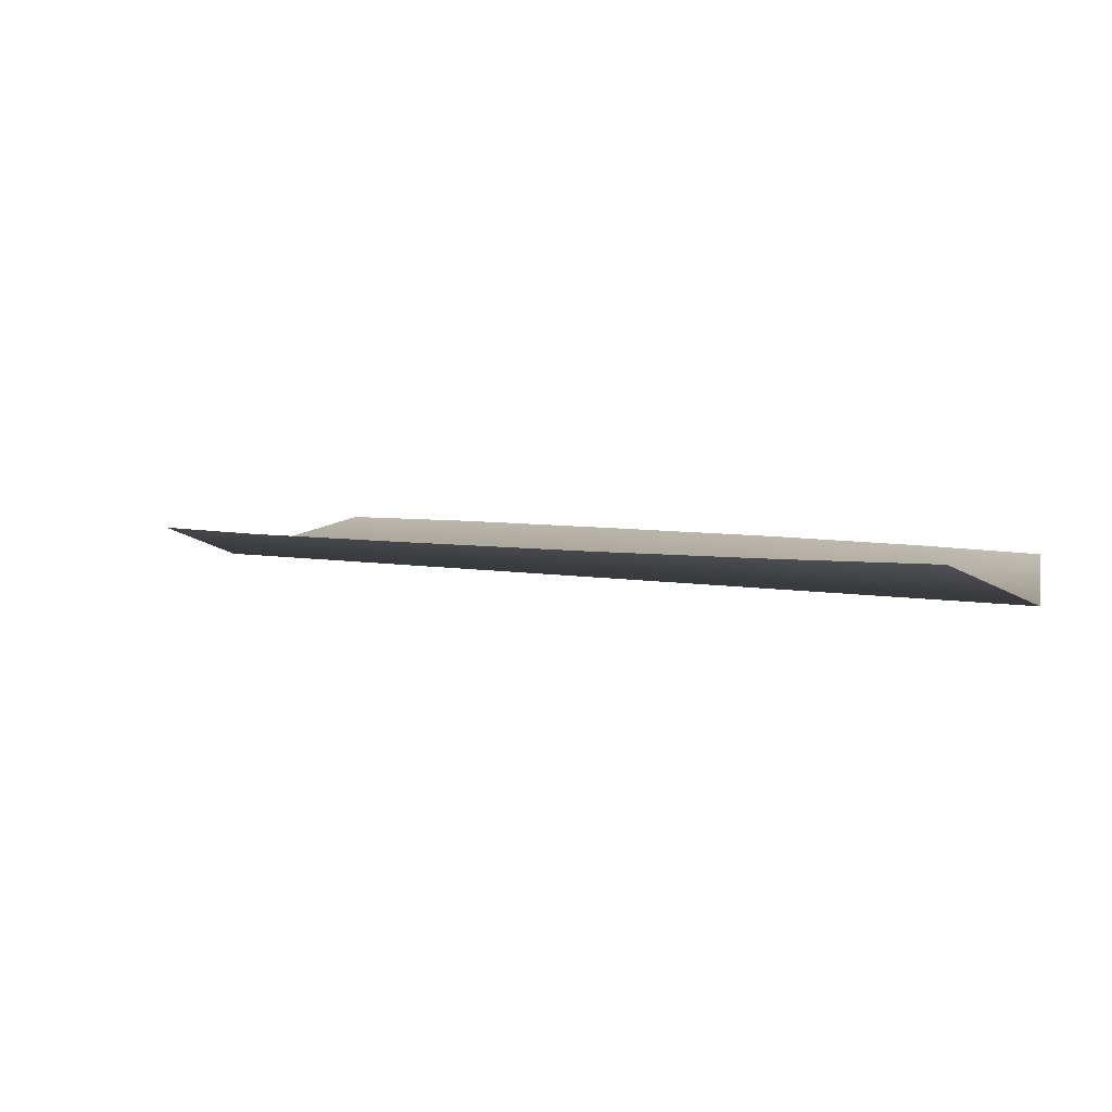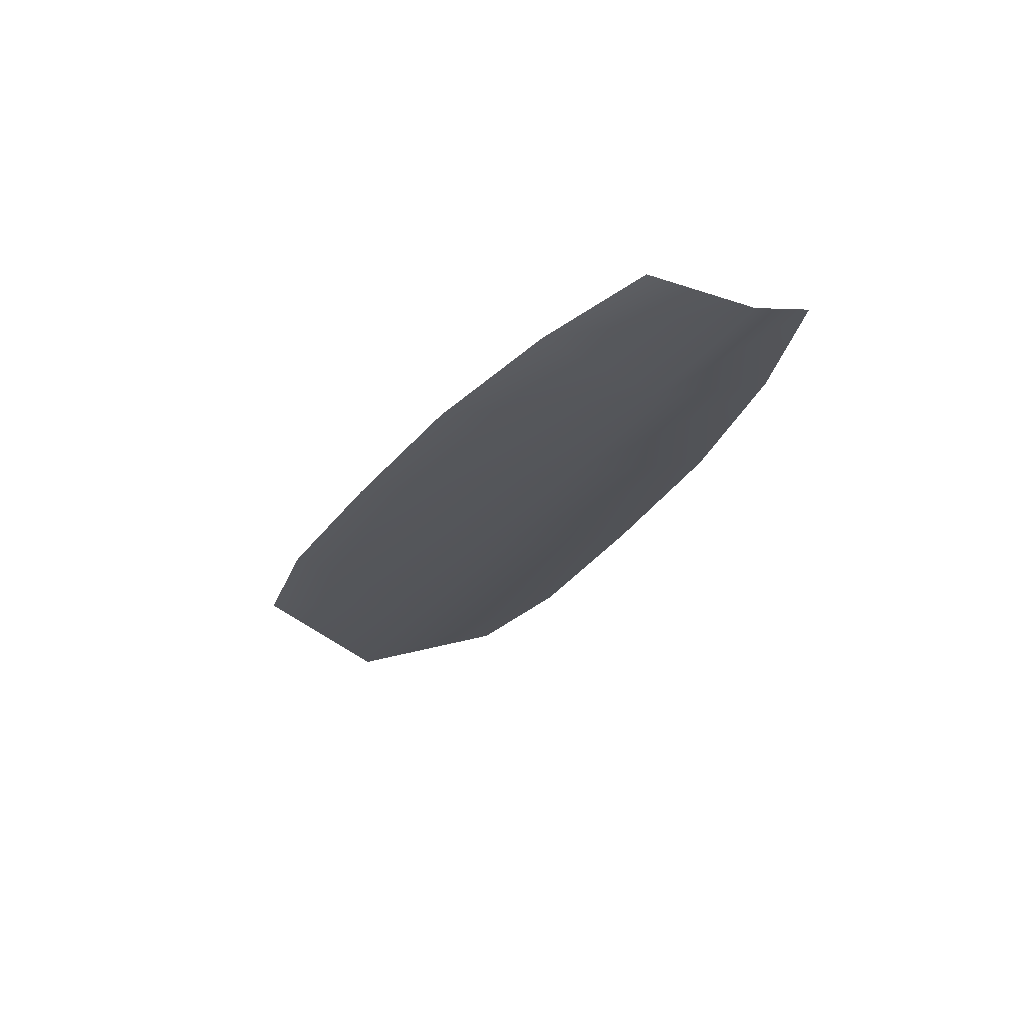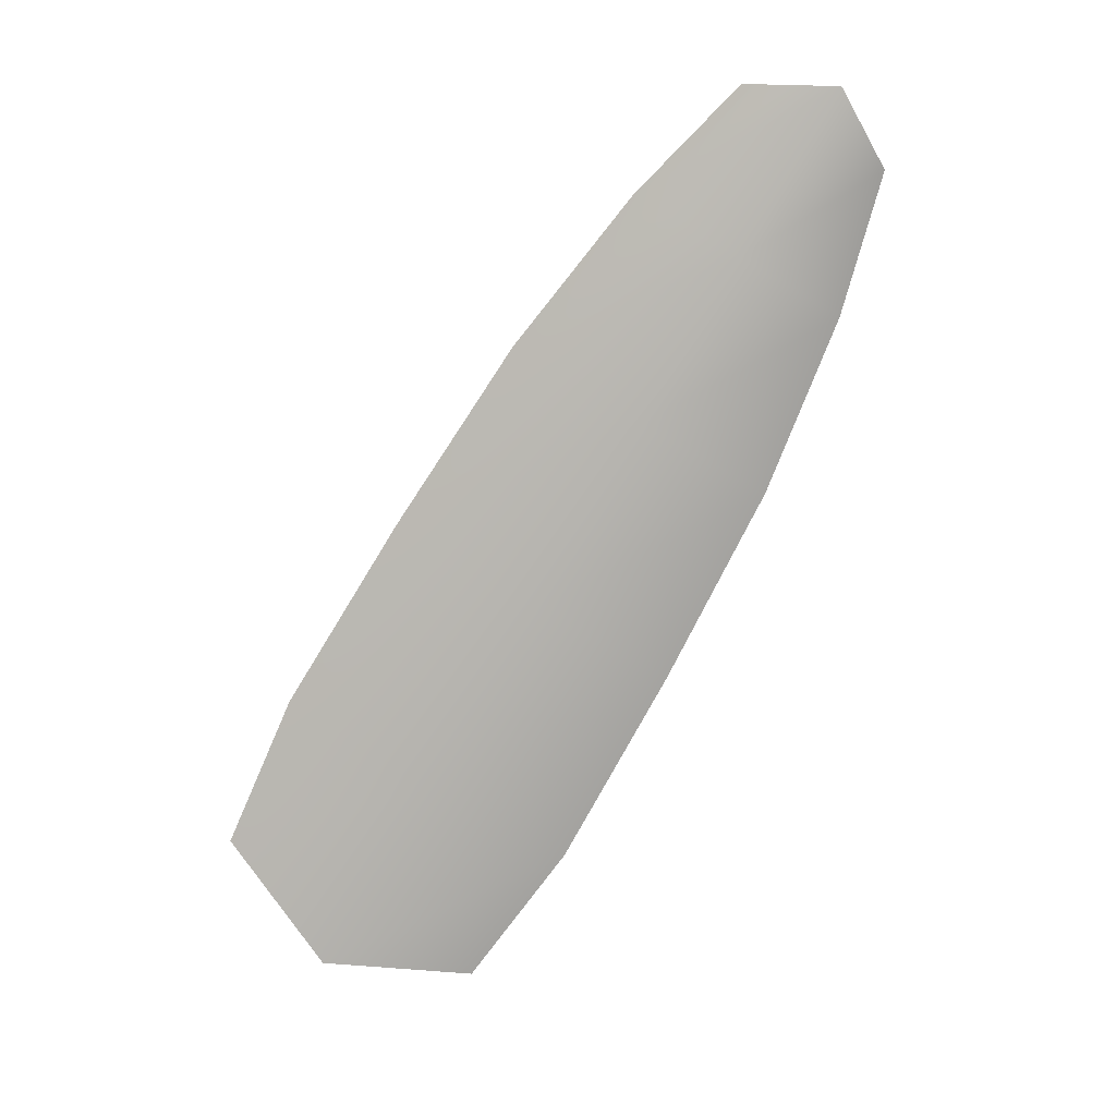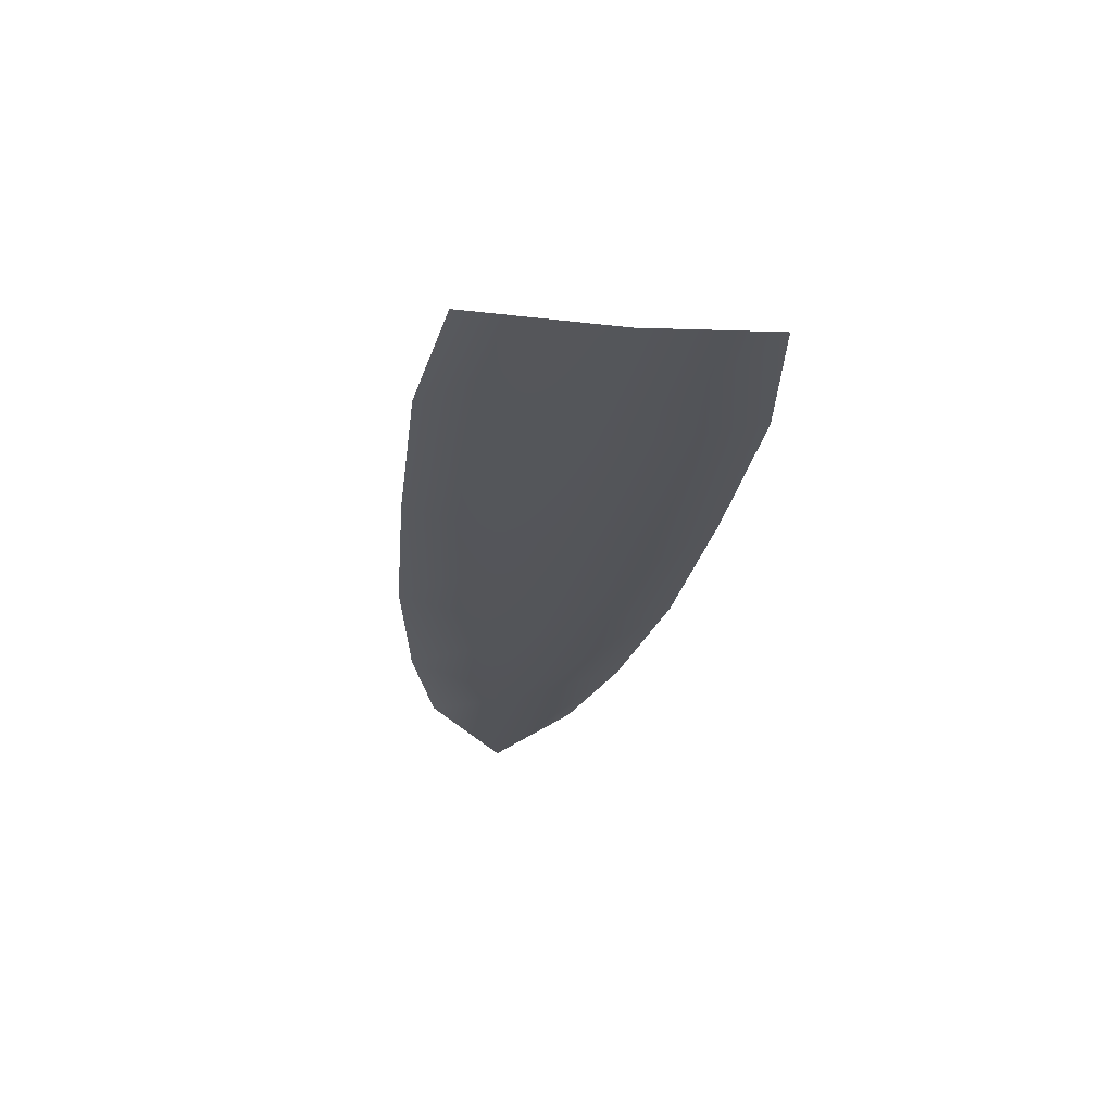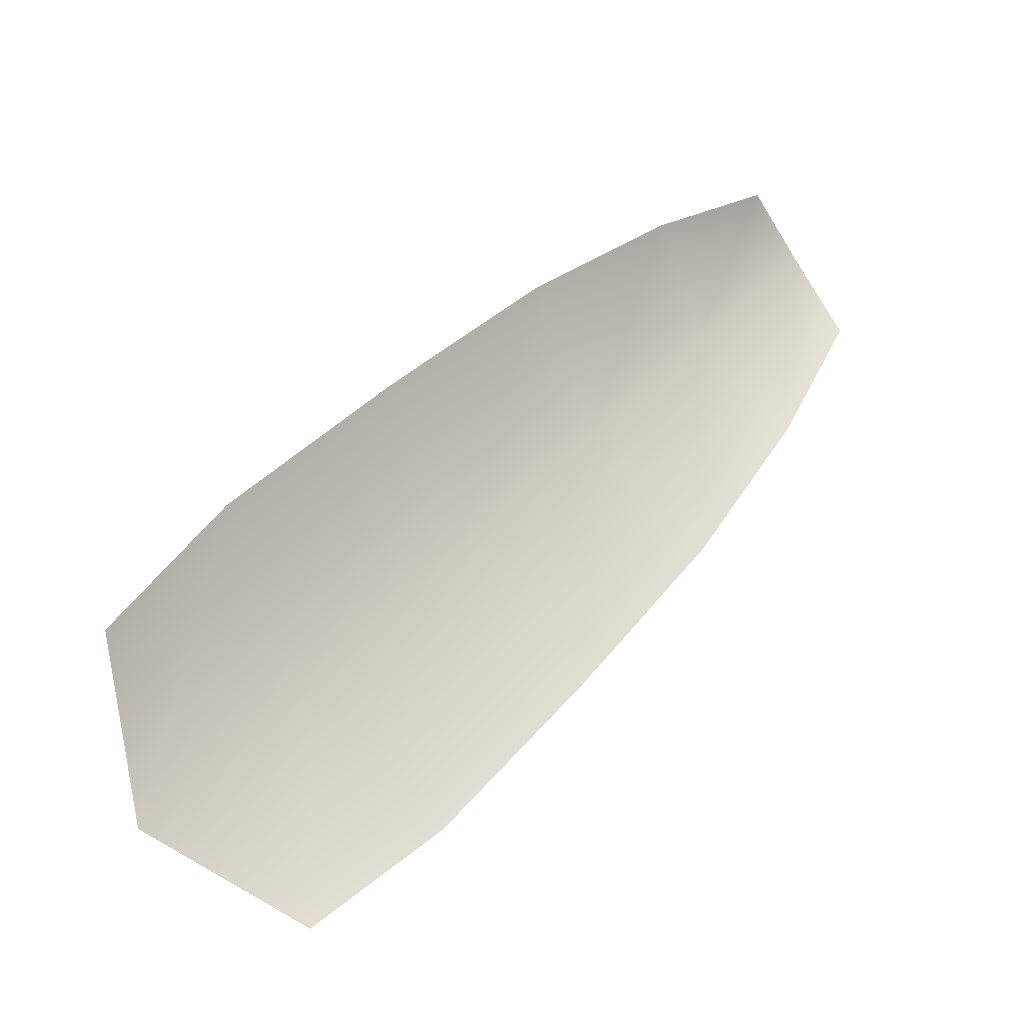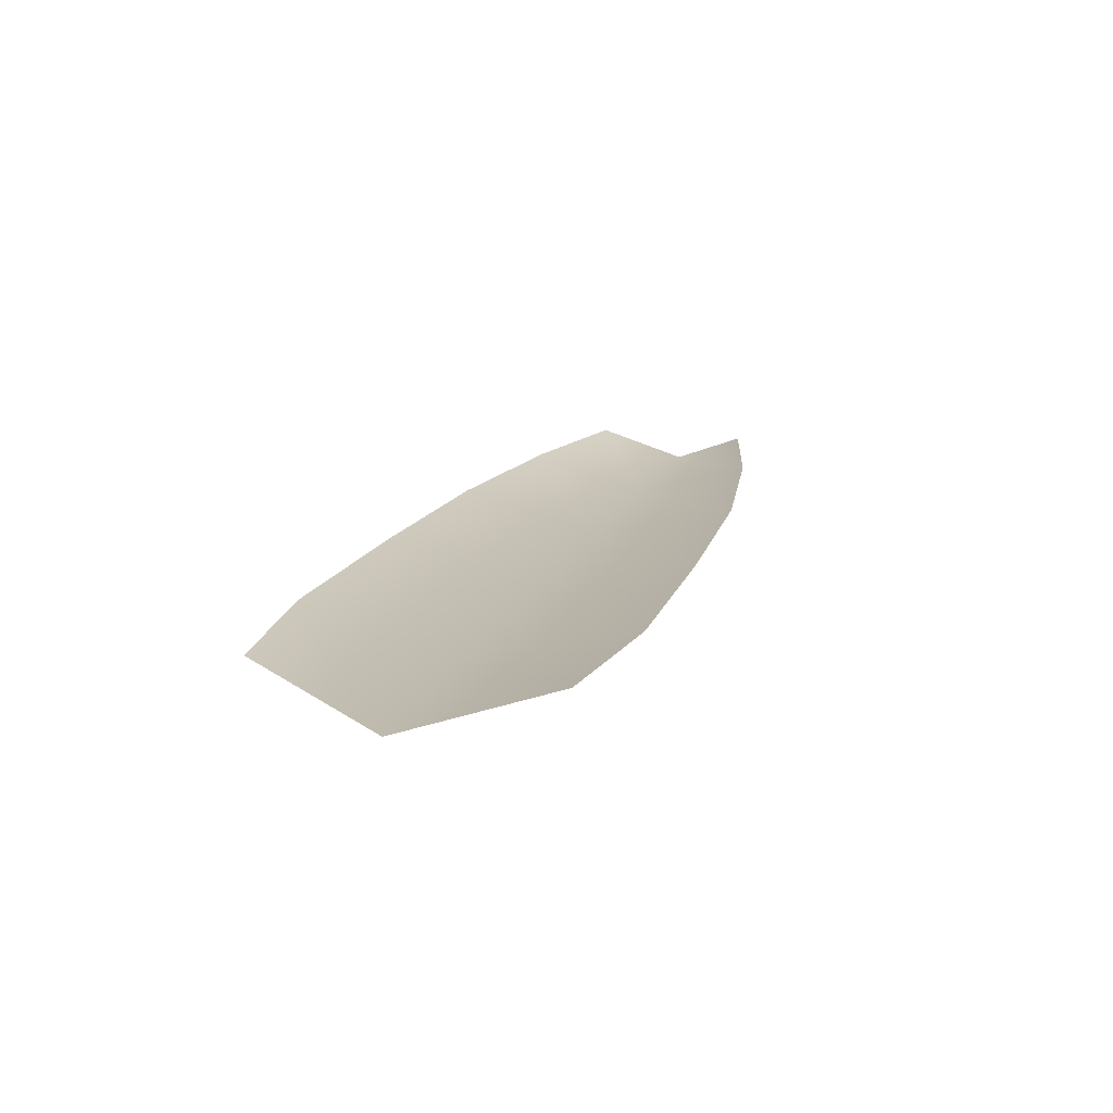
<metadata>
{"format":"obj","ext":"obj","renderer":"f3d","projection":"perspective","resolution":1024,"background":"white","views":[{"elev":4.0,"azim":-97.1,"up":"+Y"},{"elev":-23.2,"azim":-69.9,"up":"+Y"},{"elev":-79.8,"azim":-77.2,"up":"+Y"},{"elev":-24.8,"azim":125.5,"up":"+Y"},{"elev":-18.5,"azim":141.6,"up":"+Z"},{"elev":15.9,"azim":149.6,"up":"+Y"}]}
</metadata>
<code>
o feather_tail_secondary_008
v -0.002476 0.206 -0.1465
v 0.009077 0.206 -0.1341
v 0 0.202 -0.1372
v 0.005863 0.206 -0.1595
v 0.01816 0.206 -0.1748
v 0.03879 0.206 -0.1527
v 0.02261 0.206 -0.1415
v 0.01424 0.202 -0.1505
v 0.02847 0.202 -0.1638
v 0.06284 0.206 -0.2161
v 0.04936 0.206 -0.2062
v 0.03351 0.206 -0.1908
v 0.05579 0.206 -0.1669
v 0.07228 0.206 -0.1816
v 0.08309 0.206 -0.1944
v 0.07699 0.202 -0.209
v 0.06082 0.202 -0.1939
v 0.04465 0.202 -0.1789
f 3 1 4 8
f 8 4 5 9
f 2 3 8 7
f 7 8 9 6
f 9 5 12 18
f 18 12 11 17
f 17 11 10 16
f 6 9 18 13
f 13 18 17 14
f 14 17 16 15

</code>
